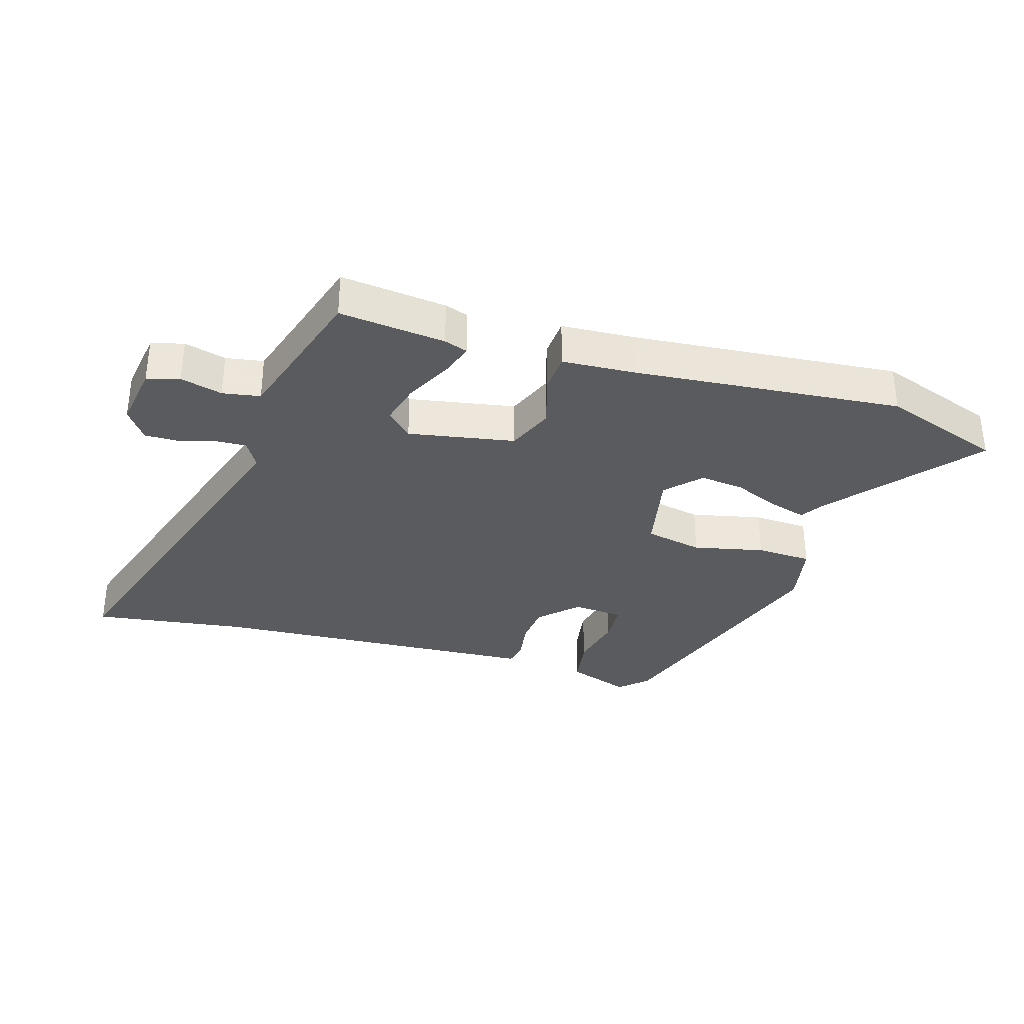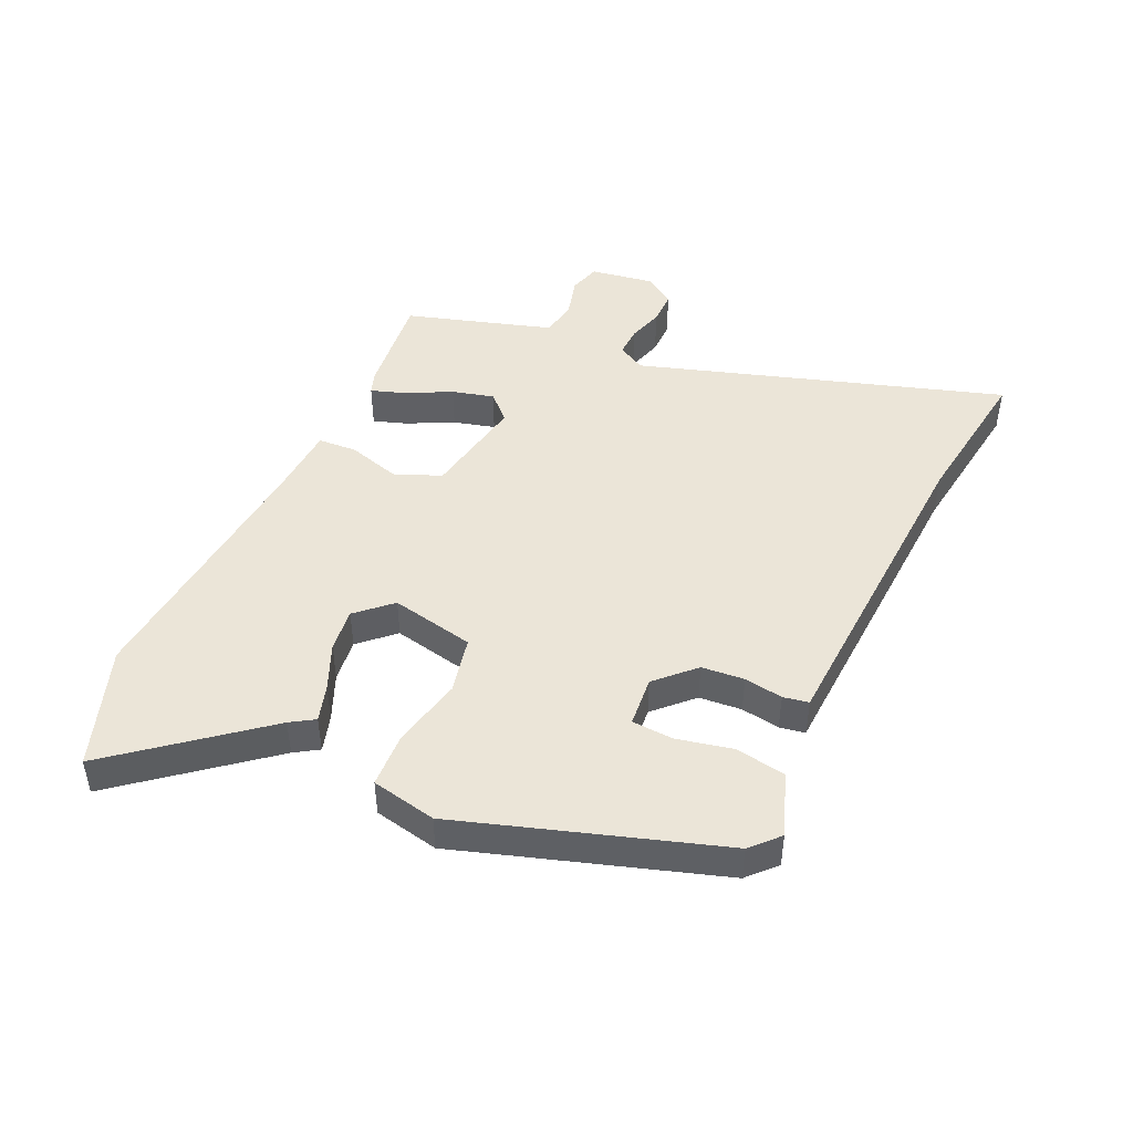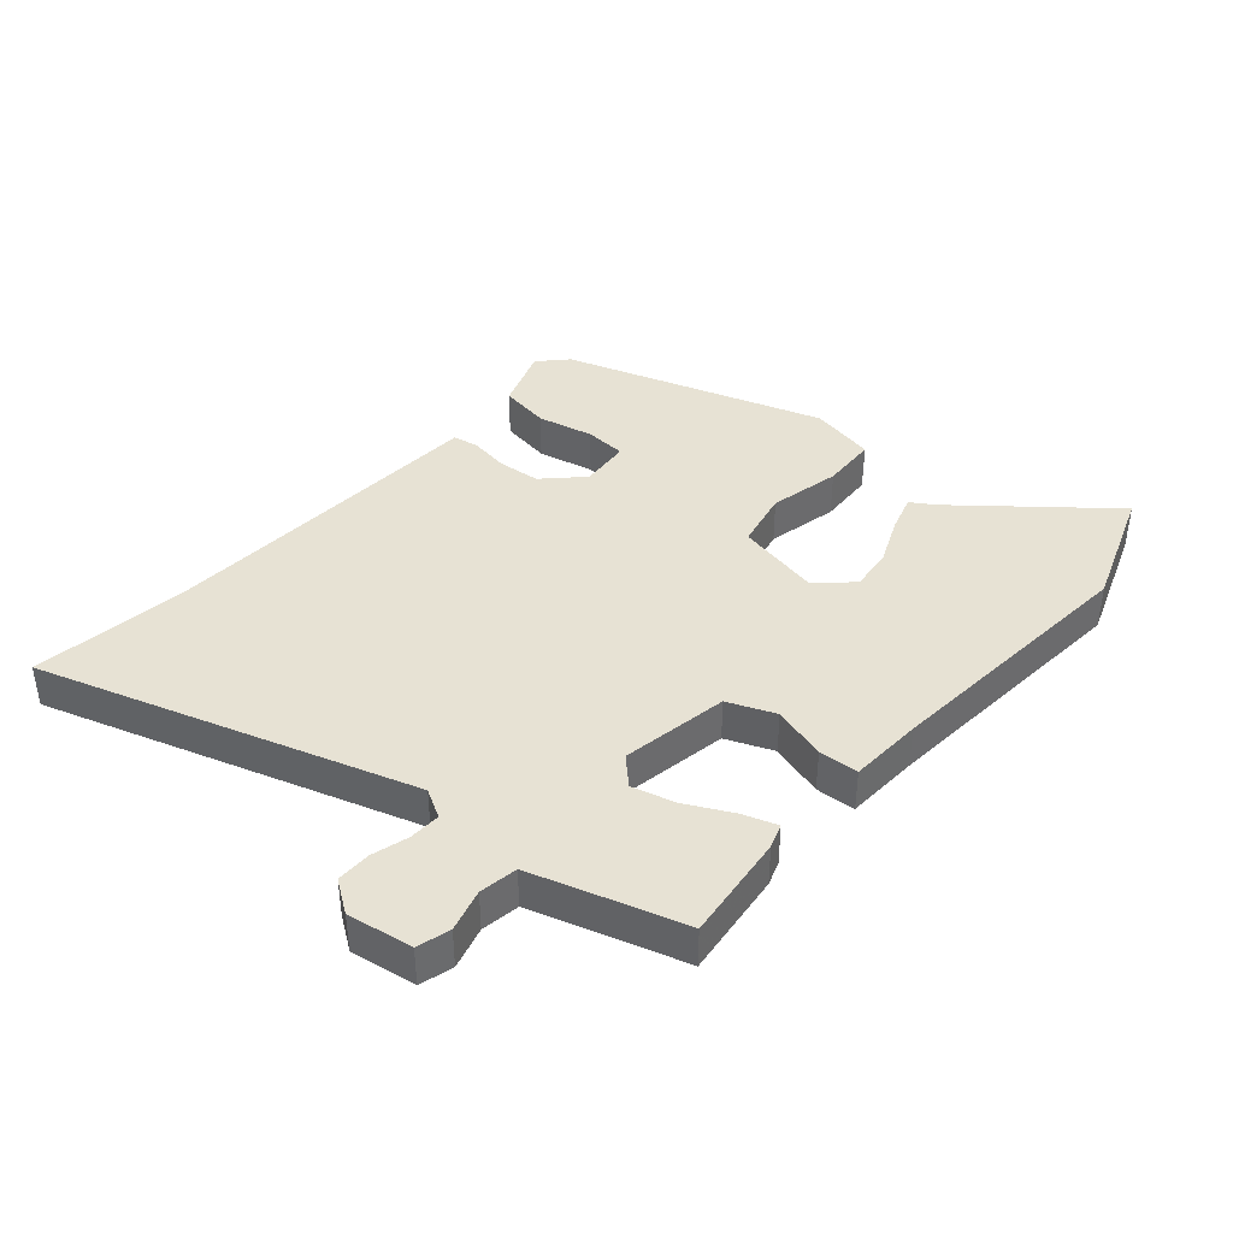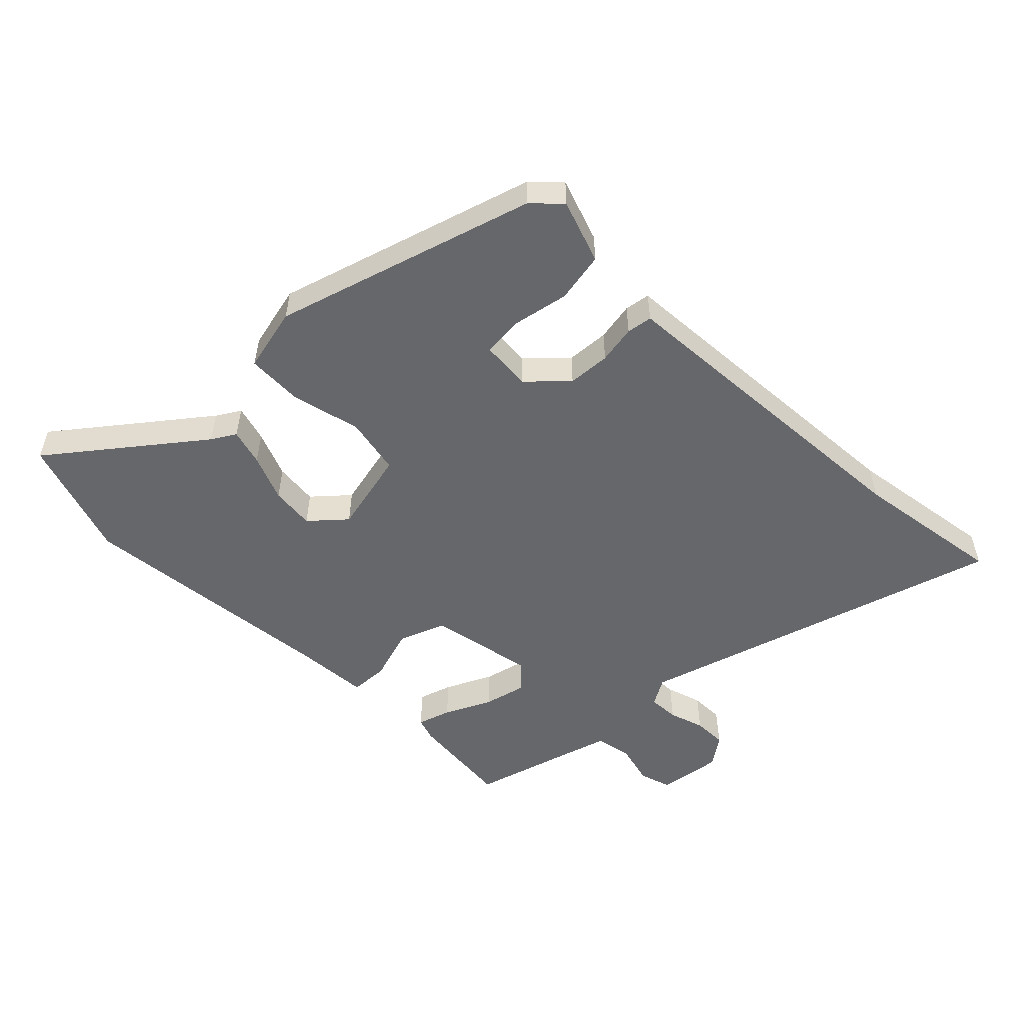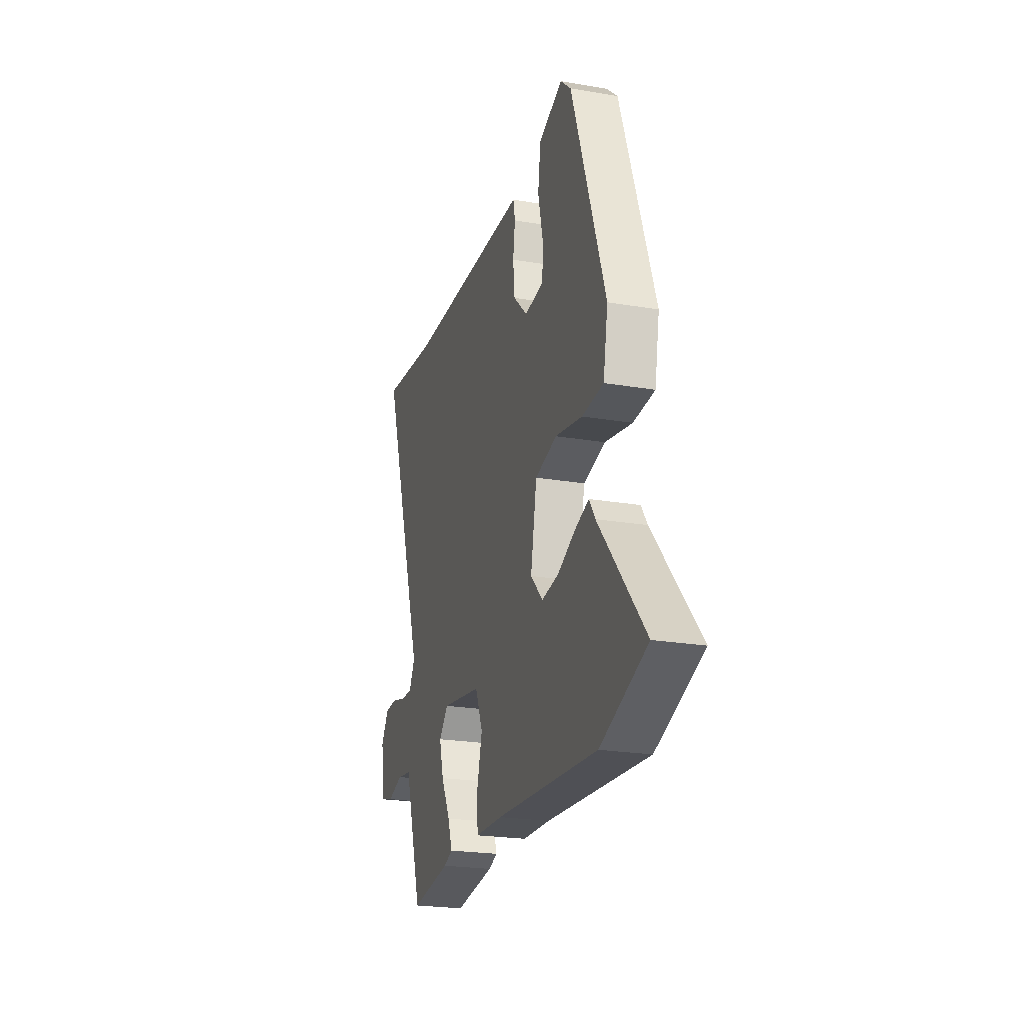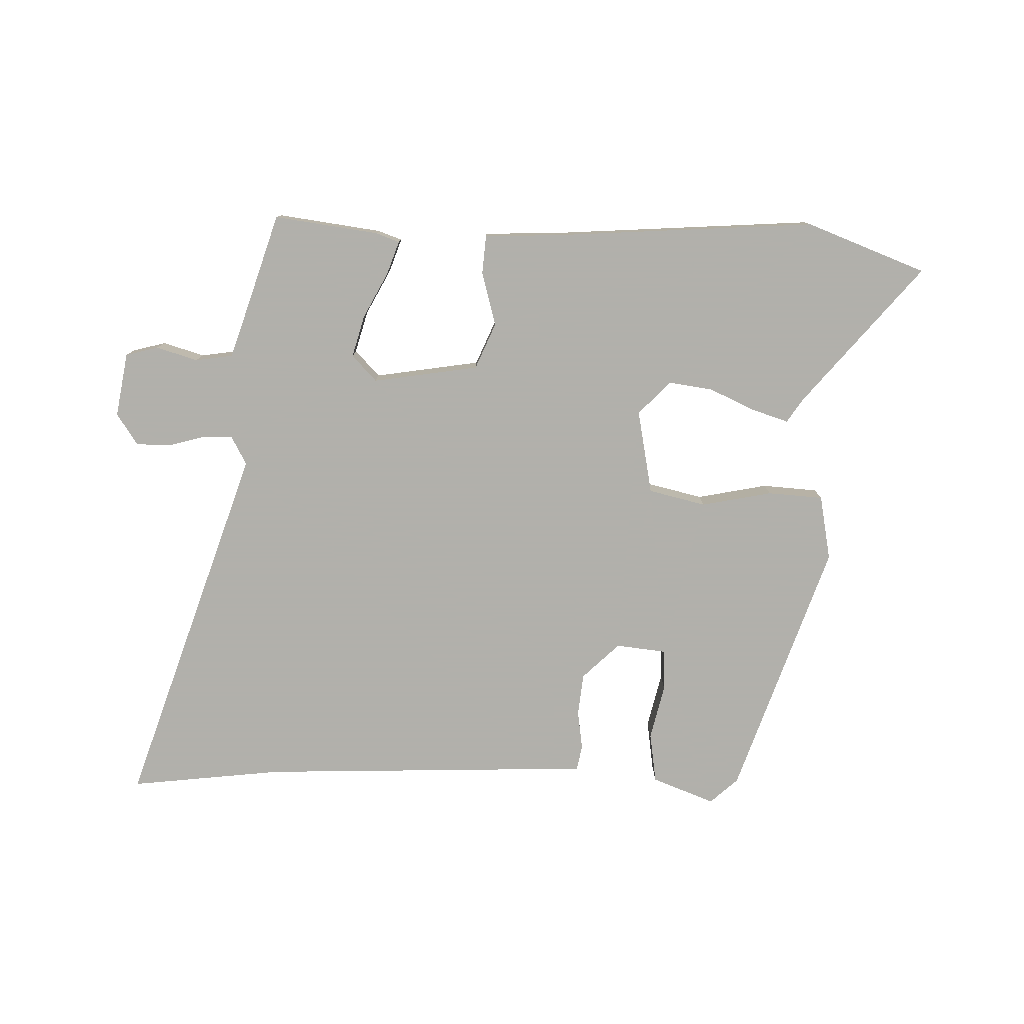
<metadata>
{"format":"obj","ext":"obj","renderer":"f3d","projection":"perspective","resolution":1024,"background":"white","views":[{"elev":-32.9,"azim":164.3,"up":"+Y"},{"elev":45.7,"azim":-64.3,"up":"+Y"},{"elev":39.9,"azim":131.9,"up":"+Y"},{"elev":-52.1,"azim":-43.3,"up":"+Y"},{"elev":-23.0,"azim":-106.2,"up":"+Z"},{"elev":-78.5,"azim":178.6,"up":"+Y"}]}
</metadata>
<code>
v -0.482 0.07 -0.507
v -0.676 0.07 -0.433
v -0.485 0.07 -0.206
v -0.46 0.07 -0.168
v -0.401 0.07 -0.187
v -0.326 0.07 -0.221
v -0.255 0.07 -0.231
v -0.203 0.07 -0.177
v -0.229 0.07 -0.04
v -0.322 0.07 -0.018
v -0.437 0.07 -0.041
v -0.527 0.07 -0.035
v -0.547 0.07 0.071
v -0.405 0.07 0.487
v -0.36 0.07 0.528
v -0.258 0.07 0.489
v -0.246 0.07 0.407
v -0.267 0.07 0.317
v -0.264 0.07 0.25
v -0.182 0.07 0.241
v -0.122 0.07 0.299
v -0.115 0.07 0.368
v -0.124 0.07 0.431
v -0.116 0.07 0.472
v -0.054 0.07 0.474
v 0.426 0.07 0.491
v 0.675 0.07 0.52
v 0.477 0.07 -0.071
v 0.502 0.07 -0.117
v 0.552 0.07 -0.116
v 0.611 0.07 -0.1
v 0.666 0.07 -0.101
v 0.7 0.07 -0.152
v 0.682 0.07 -0.256
v 0.629 0.07 -0.27
v 0.562 0.07 -0.25
v 0.501 0.07 -0.259
v 0.47 0.07 -0.354
v 0.424 0.07 -0.497
v 0.254 0.07 -0.474
v 0.216 0.07 -0.46
v 0.235 0.07 -0.406
v 0.274 0.07 -0.332
v 0.293 0.07 -0.264
v 0.253 0.07 -0.222
v 0.081 0.07 -0.249
v 0.049 0.07 -0.324
v 0.073 0.07 -0.411
v 0.068 0.07 -0.474
v -0.05 0.07 -0.478
v -0.482 0 -0.507
v -0.676 0 -0.433
v -0.485 0 -0.206
v -0.46 0 -0.168
v -0.401 0 -0.187
v -0.326 0 -0.221
v -0.255 0 -0.231
v -0.203 0 -0.177
v -0.229 0 -0.04
v -0.322 0 -0.018
v -0.437 0 -0.041
v -0.527 0 -0.035
v -0.547 0 0.071
v -0.405 0 0.487
v -0.36 0 0.528
v -0.258 0 0.489
v -0.246 0 0.407
v -0.267 0 0.317
v -0.264 0 0.25
v -0.182 0 0.241
v -0.122 0 0.299
v -0.115 0 0.368
v -0.124 0 0.431
v -0.116 0 0.472
v -0.054 0 0.474
v 0.426 0 0.491
v 0.675 0 0.52
v 0.477 0 -0.071
v 0.502 0 -0.117
v 0.552 0 -0.116
v 0.611 0 -0.1
v 0.666 0 -0.101
v 0.7 0 -0.152
v 0.682 0 -0.256
v 0.629 0 -0.27
v 0.562 0 -0.25
v 0.501 0 -0.259
v 0.47 0 -0.354
v 0.424 0 -0.497
v 0.254 0 -0.474
v 0.216 0 -0.46
v 0.235 0 -0.406
v 0.274 0 -0.332
v 0.293 0 -0.264
v 0.253 0 -0.222
v 0.081 0 -0.249
v 0.049 0 -0.324
v 0.073 0 -0.411
v 0.068 0 -0.474
v -0.05 0 -0.478
f 47 48 49 50
f 46 47 50 1
f 40 41 42 43
f 38 39 40 43
f 37 38 43 44
f 36 37 44 45
f 34 35 36
f 33 34 36 45
f 30 31 32 33
f 29 30 33 45
f 26 27 28
f 25 26 28
f 22 23 24 25
f 21 22 25 28
f 20 21 28 29
f 15 16 17 18
f 15 18 19
f 14 15 19
f 13 14 19
f 10 11 12 13
f 9 10 13 19
f 8 9 19 20
f 3 4 5 6
f 3 6 7
f 2 3 7
f 46 1 2 7
f 45 46 7 8
f 8 20 29 45
f 100 99 98 97
f 51 100 97 96
f 93 92 91 90
f 93 90 89 88
f 94 93 88 87
f 95 94 87 86
f 86 85 84
f 95 86 84 83
f 83 82 81 80
f 95 83 80 79
f 78 77 76
f 78 76 75
f 75 74 73 72
f 78 75 72 71
f 79 78 71 70
f 68 67 66 65
f 69 68 65
f 69 65 64
f 69 64 63
f 63 62 61 60
f 69 63 60 59
f 70 69 59 58
f 56 55 54 53
f 57 56 53
f 57 53 52
f 57 52 51 96
f 58 57 96 95
f 95 79 70 58
f 1 51 52 2
f 2 52 53 3
f 3 53 54 4
f 4 54 55 5
f 5 55 56 6
f 6 56 57 7
f 7 57 58 8
f 8 58 59 9
f 9 59 60 10
f 10 60 61 11
f 11 61 62 12
f 12 62 63 13
f 13 63 64 14
f 14 64 65 15
f 15 65 66 16
f 16 66 67 17
f 17 67 68 18
f 18 68 69 19
f 19 69 70 20
f 20 70 71 21
f 21 71 72 22
f 22 72 73 23
f 23 73 74 24
f 24 74 75 25
f 25 75 76 26
f 26 76 77 27
f 27 77 78 28
f 28 78 79 29
f 29 79 80 30
f 30 80 81 31
f 31 81 82 32
f 32 82 83 33
f 33 83 84 34
f 34 84 85 35
f 35 85 86 36
f 36 86 87 37
f 37 87 88 38
f 38 88 89 39
f 39 89 90 40
f 40 90 91 41
f 41 91 92 42
f 42 92 93 43
f 43 93 94 44
f 44 94 95 45
f 45 95 96 46
f 46 96 97 47
f 47 97 98 48
f 48 98 99 49
f 49 99 100 50
f 50 100 51 1

</code>
